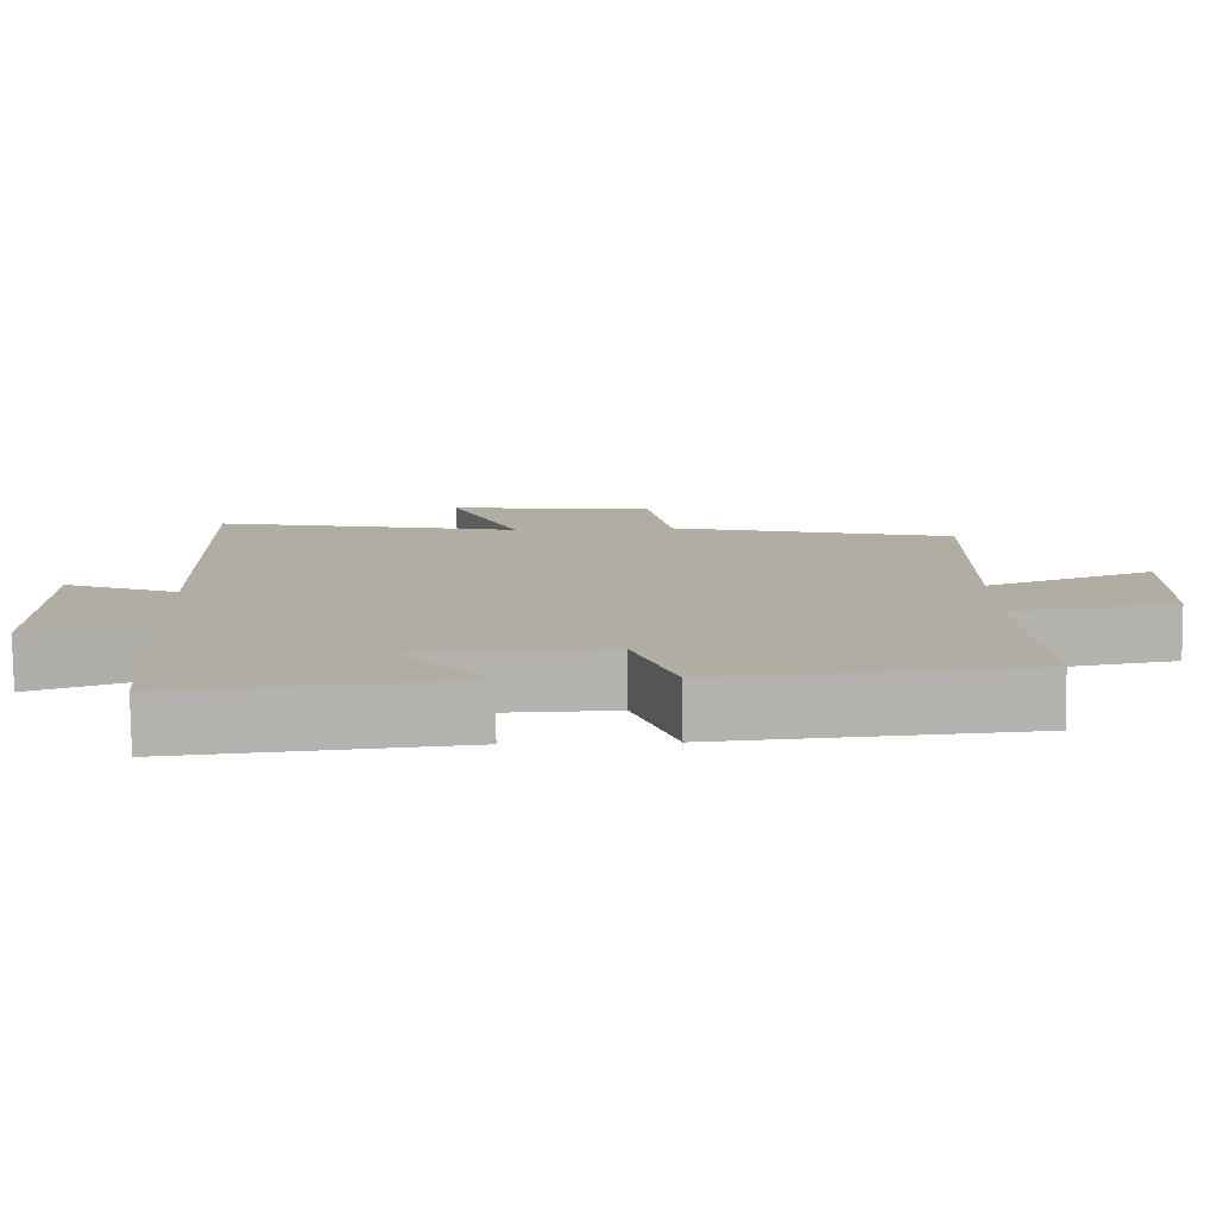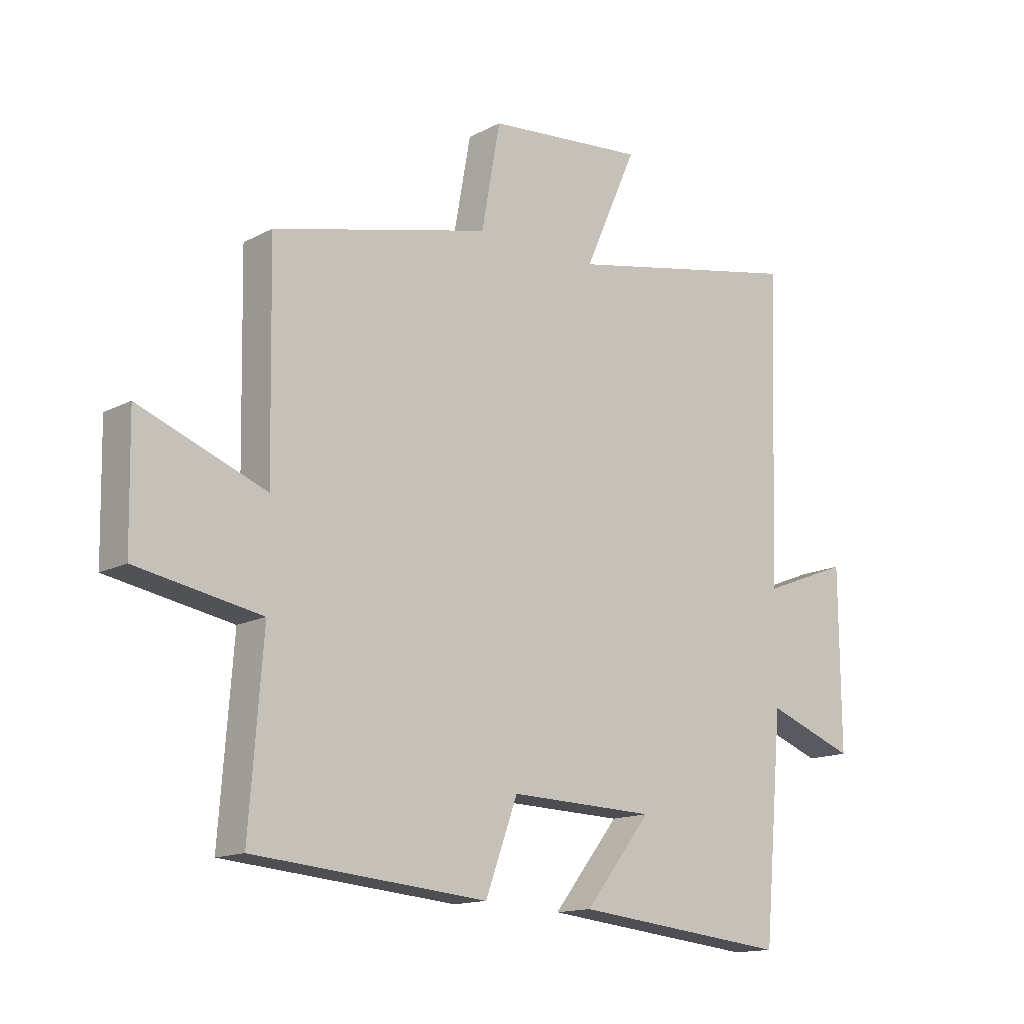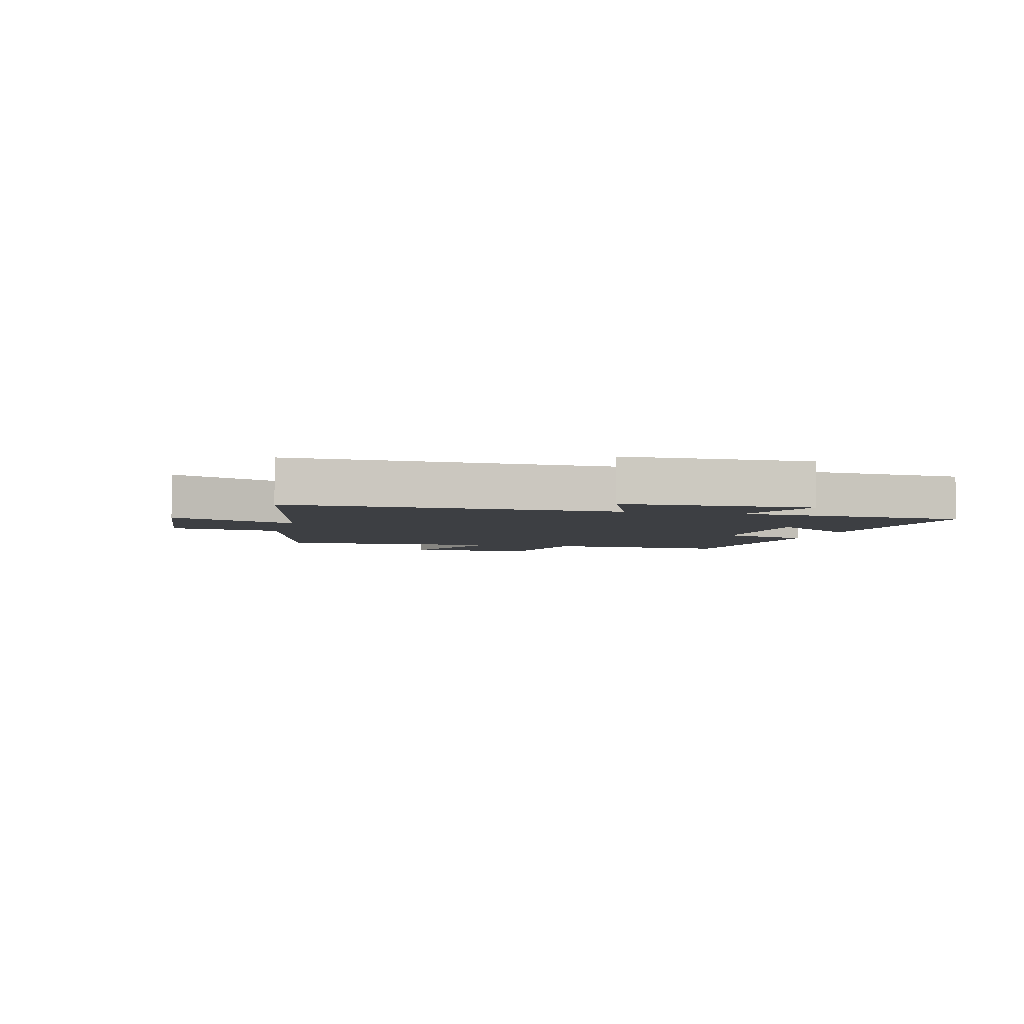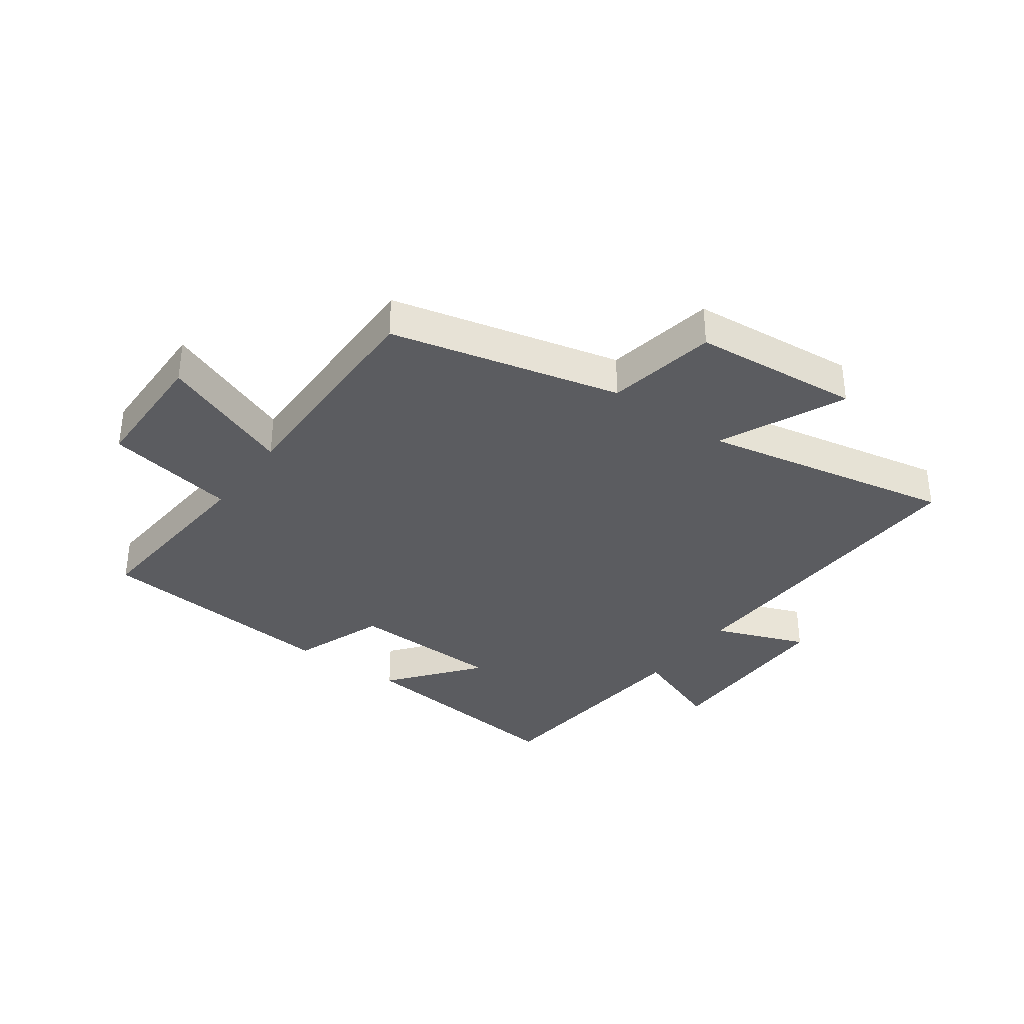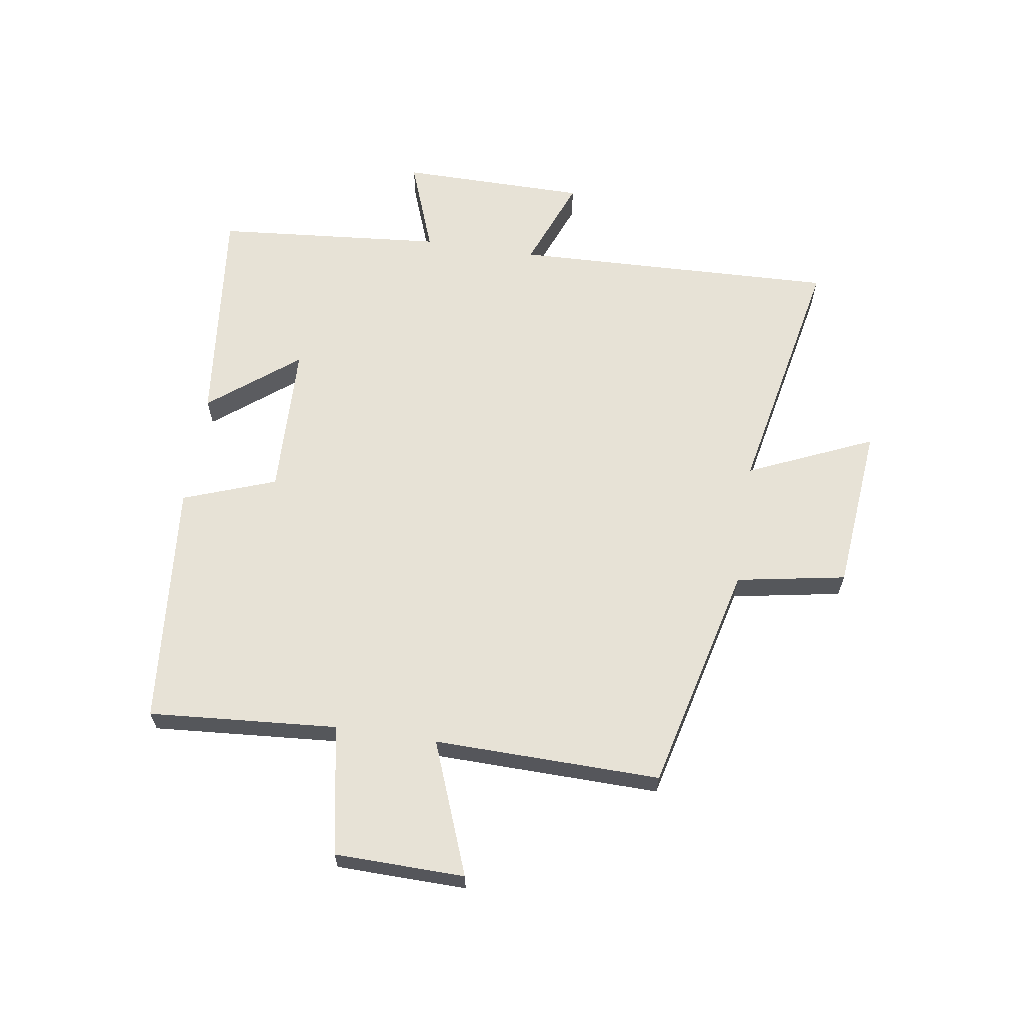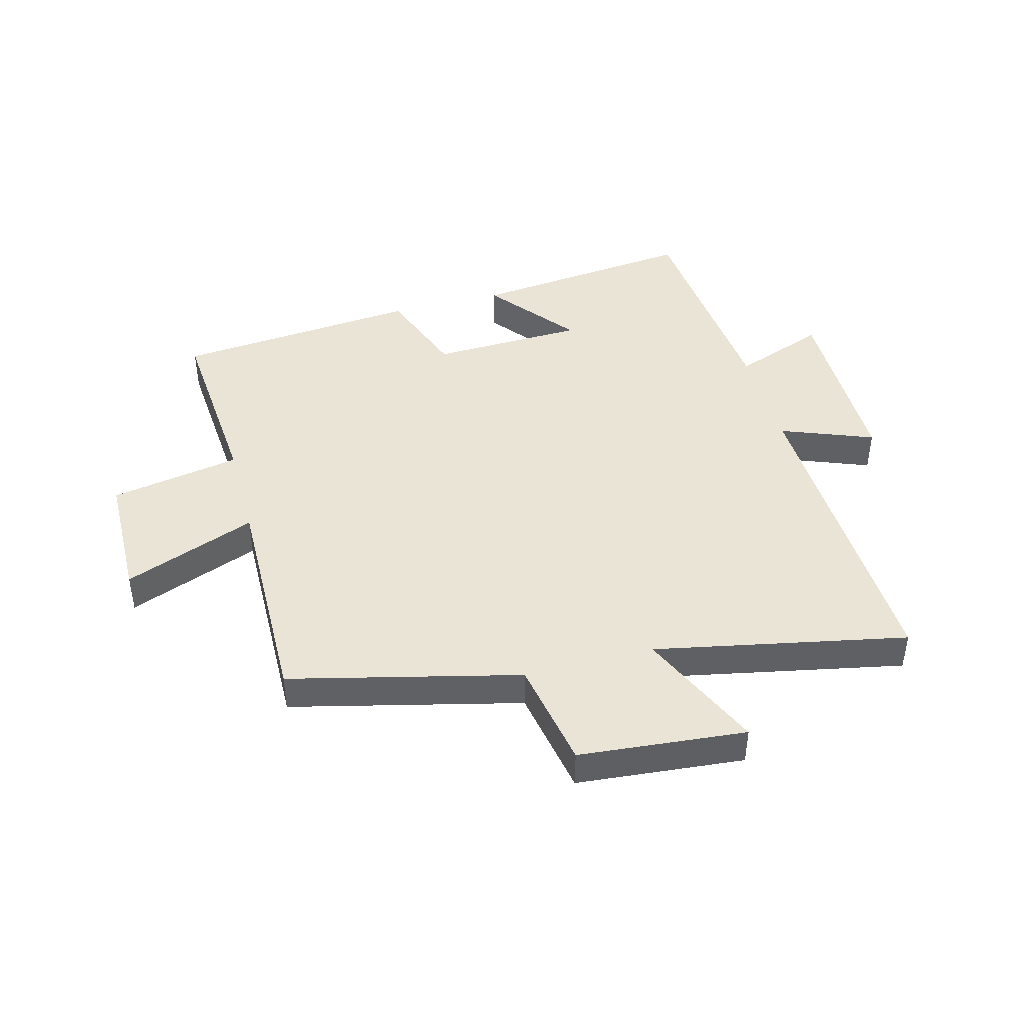
<metadata>
{"format":"obj","ext":"obj","renderer":"f3d","projection":"perspective","resolution":1024,"background":"white","views":[{"elev":-79.3,"azim":-179.4,"up":"+Z"},{"elev":-14.4,"azim":-41.0,"up":"+Z"},{"elev":-4.0,"azim":75.9,"up":"+Y"},{"elev":-35.1,"azim":-36.1,"up":"+Y"},{"elev":63.2,"azim":-81.3,"up":"+Y"},{"elev":43.6,"azim":-15.0,"up":"+Y"}]}
</metadata>
<code>
v -0.524 0.07 -0.463
v -0.5 0.07 -0.146
v -0.719 0.07 -0.106
v -0.723 0.07 0.112
v -0.5 0.07 0.026
v -0.507 0.07 0.406
v -0.123 0.07 0.5
v -0.09 0.07 0.684
v 0.19 0.07 0.71
v 0.097 0.07 0.5
v 0.518 0.07 0.585
v 0.5 0.07 0.039
v 0.654 0.07 0.099
v 0.656 0.07 -0.215
v 0.5 0.07 -0.157
v 0.466 0.07 -0.541
v 0.086 0.07 -0.5
v 0.203 0.07 -0.352
v -0.055 0.07 -0.344
v -0.112 0.07 -0.5
v -0.524 0 -0.463
v -0.5 0 -0.146
v -0.719 0 -0.106
v -0.723 0 0.112
v -0.5 0 0.026
v -0.507 0 0.406
v -0.123 0 0.5
v -0.09 0 0.684
v 0.19 0 0.71
v 0.097 0 0.5
v 0.518 0 0.585
v 0.5 0 0.039
v 0.654 0 0.099
v 0.656 0 -0.215
v 0.5 0 -0.157
v 0.466 0 -0.541
v 0.086 0 -0.5
v 0.203 0 -0.352
v -0.055 0 -0.344
v -0.112 0 -0.5
f 19 20 1 2
f 18 19 2
f 15 16 17 18
f 15 18 2
f 12 13 14 15
f 12 15 2 3
f 10 11 12
f 7 8 9 10
f 5 6 7 10
f 5 10 12
f 3 4 5
f 3 5 12
f 22 21 40 39
f 22 39 38
f 38 37 36 35
f 22 38 35
f 35 34 33 32
f 23 22 35 32
f 32 31 30
f 30 29 28 27
f 30 27 26 25
f 32 30 25
f 25 24 23
f 32 25 23
f 1 21 22 2
f 2 22 23 3
f 3 23 24 4
f 4 24 25 5
f 5 25 26 6
f 6 26 27 7
f 7 27 28 8
f 8 28 29 9
f 9 29 30 10
f 10 30 31 11
f 11 31 32 12
f 12 32 33 13
f 13 33 34 14
f 14 34 35 15
f 15 35 36 16
f 16 36 37 17
f 17 37 38 18
f 18 38 39 19
f 19 39 40 20
f 20 40 21 1

</code>
